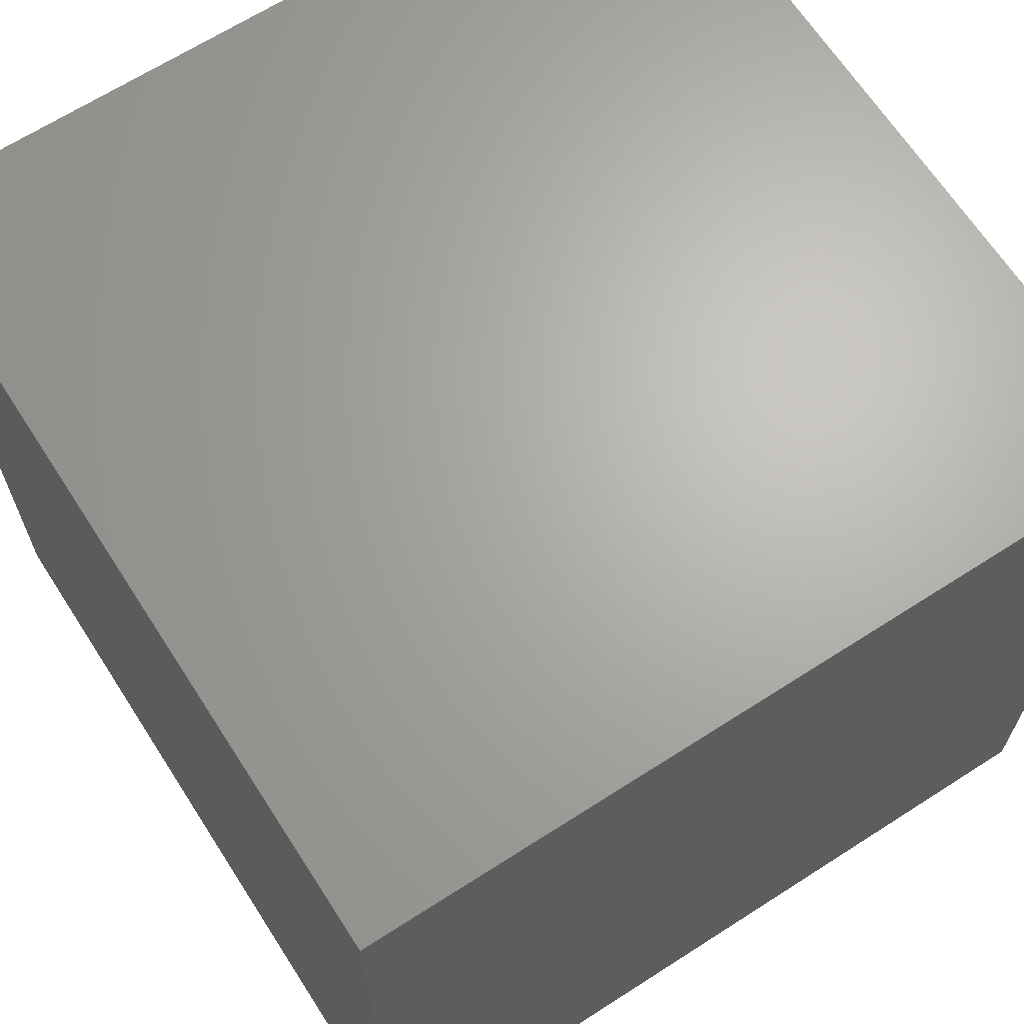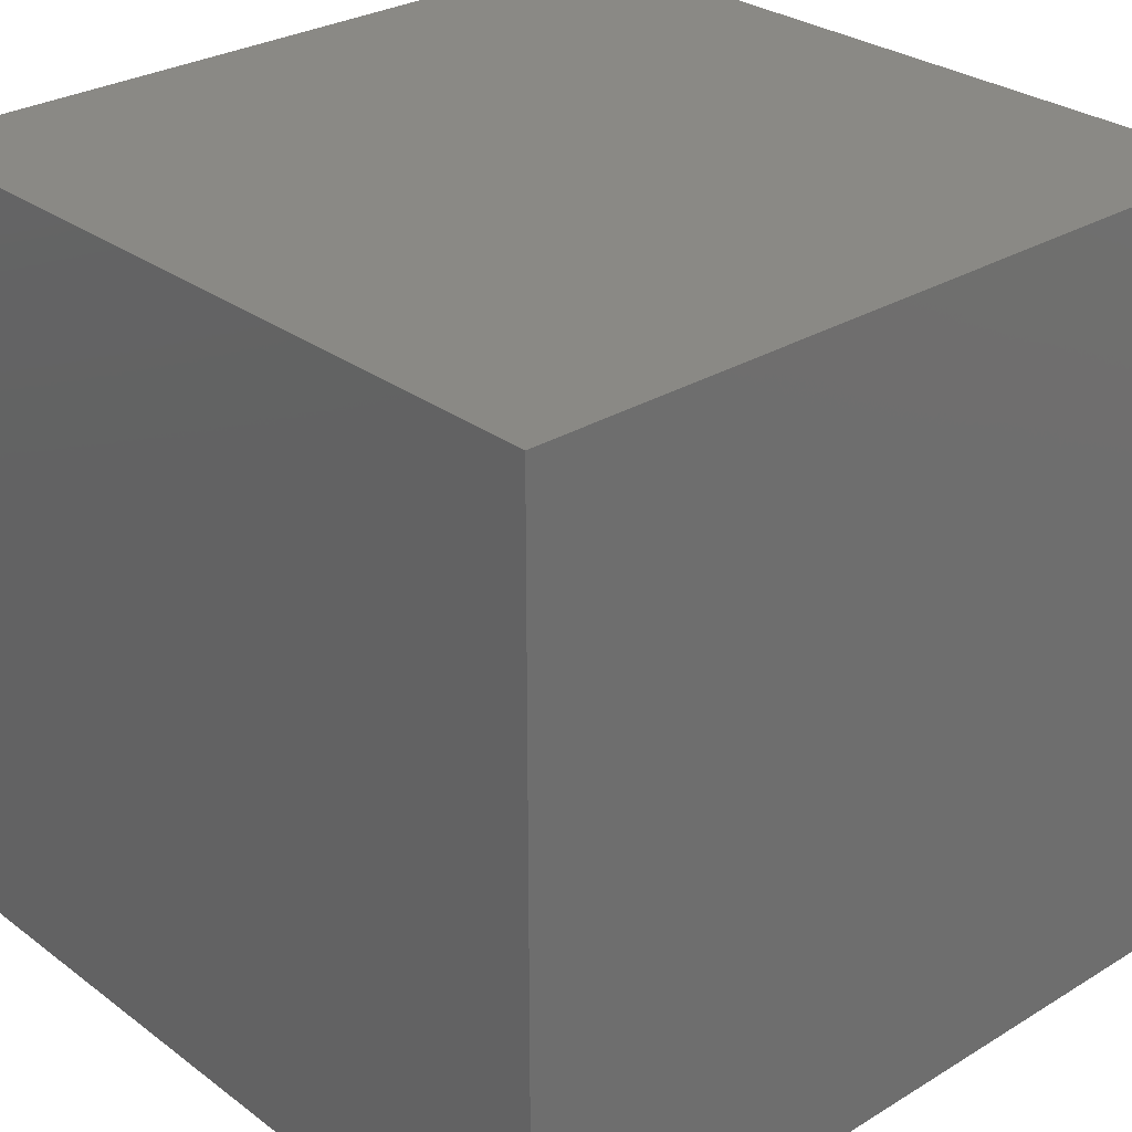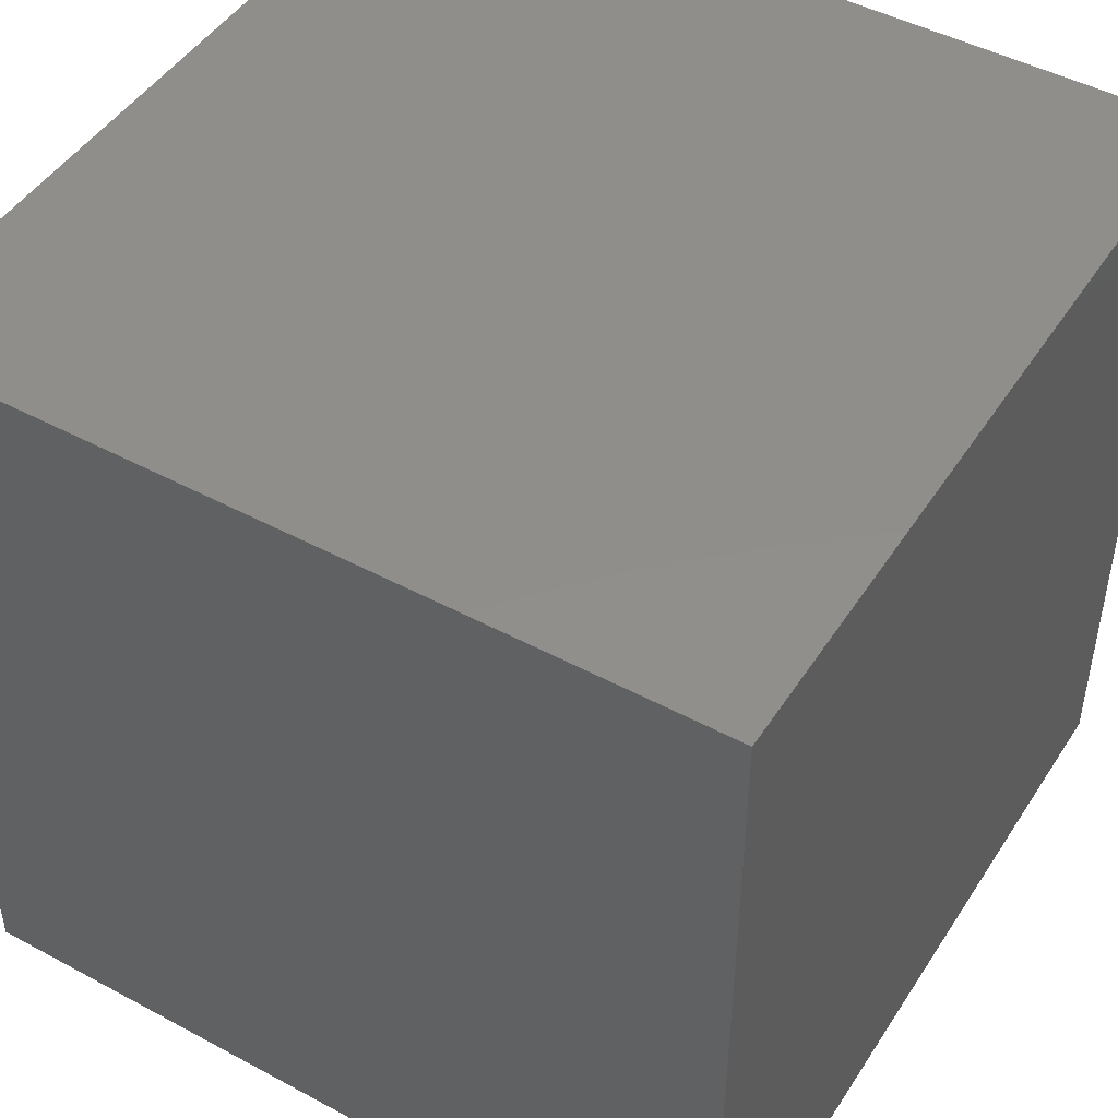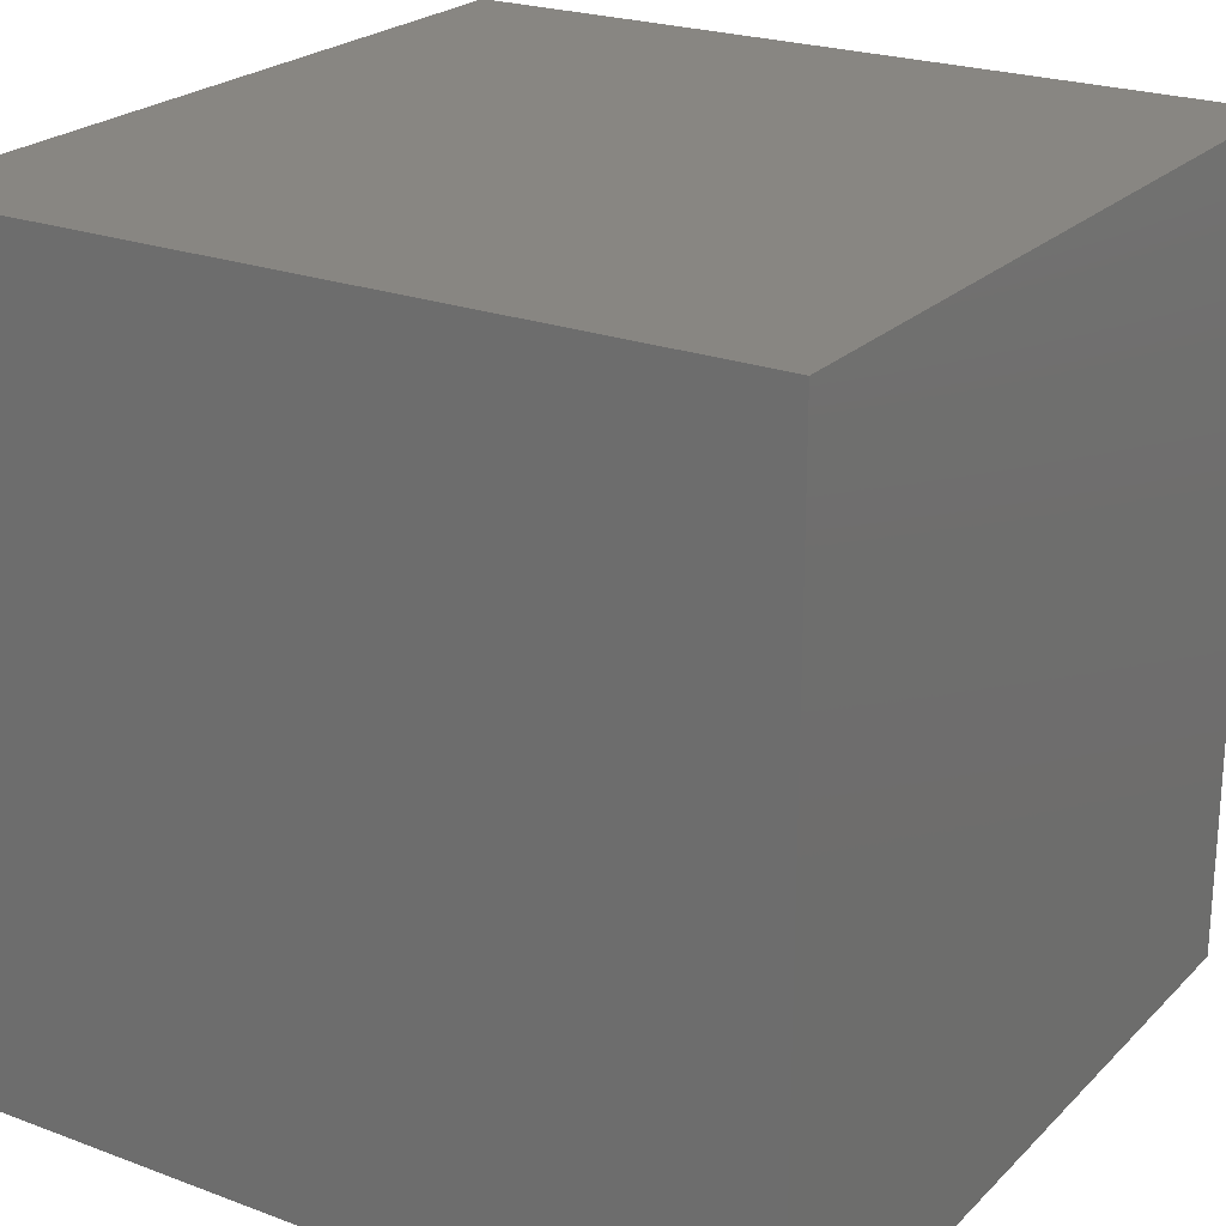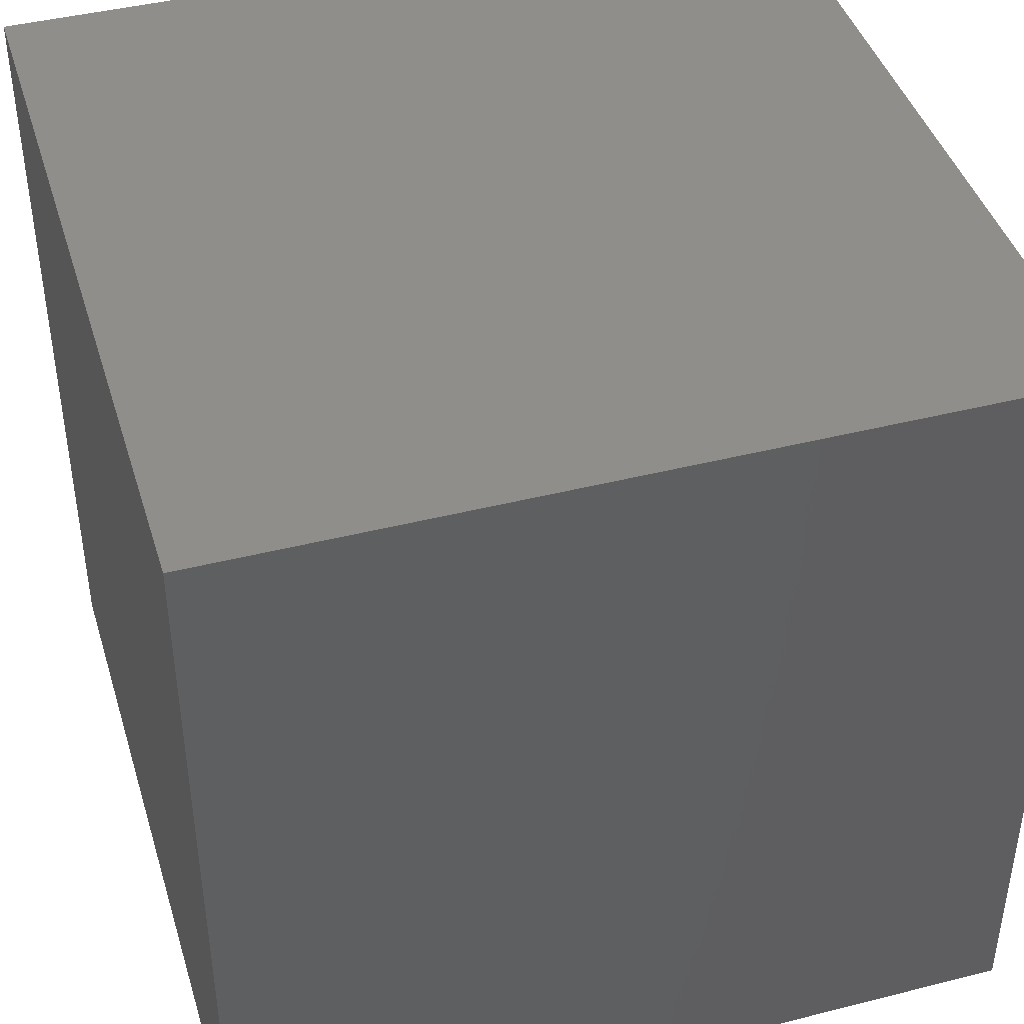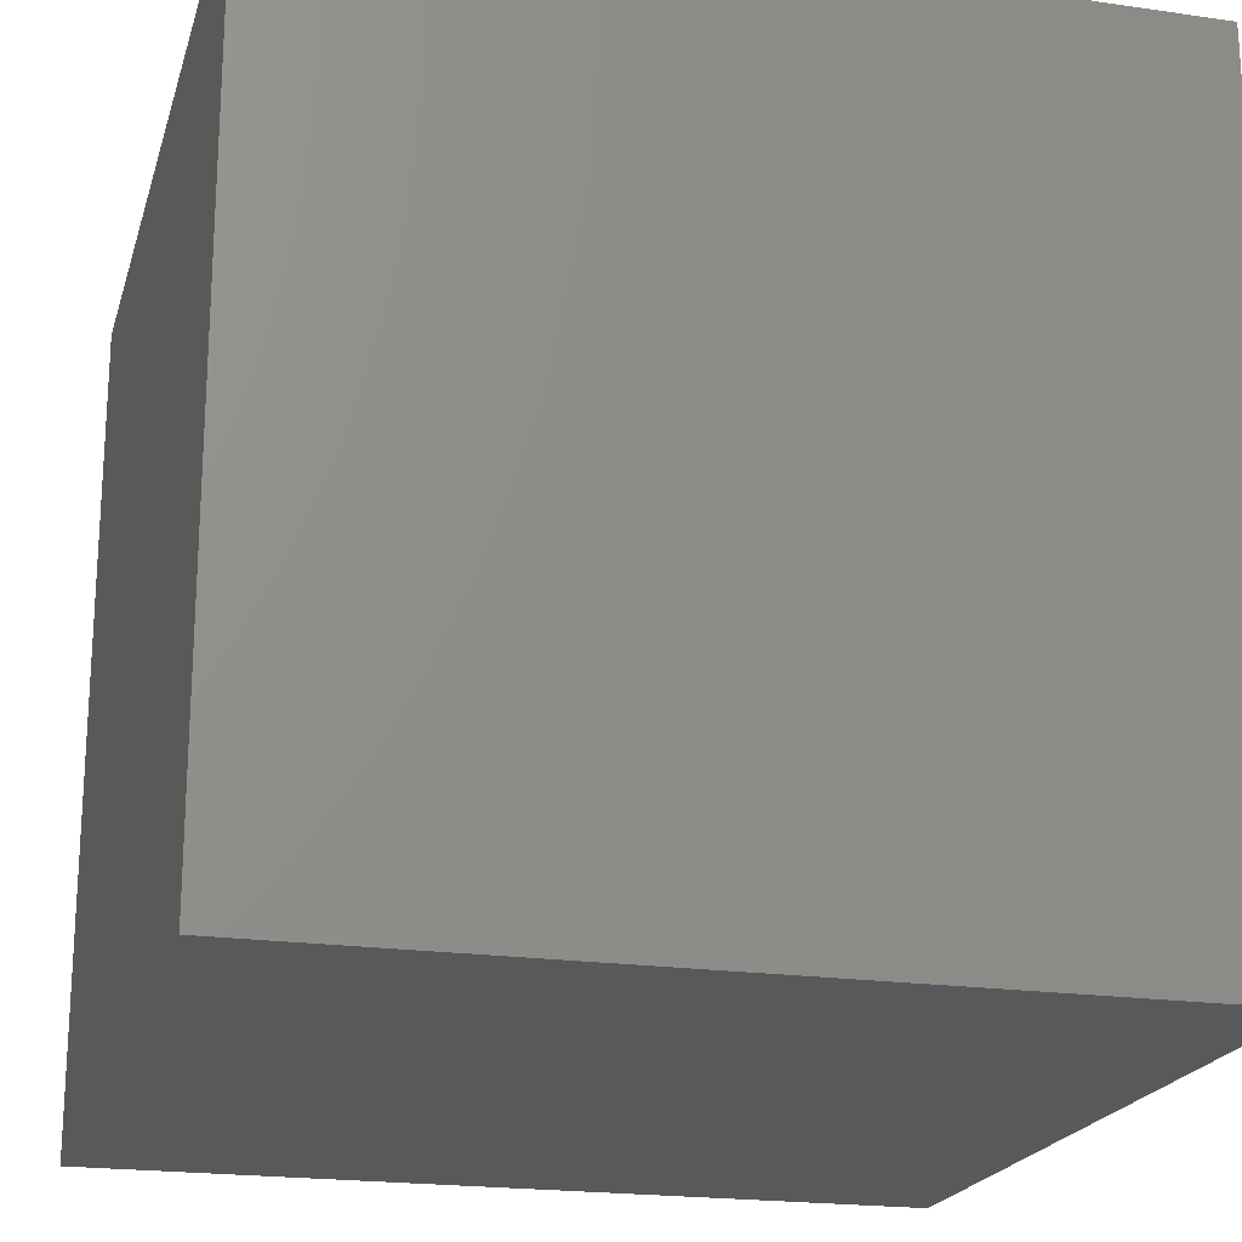
<metadata>
{"format":"stl","ext":"stl","renderer":"f3d","projection":"perspective","resolution":1024,"background":"white","views":[{"elev":66.3,"azim":-122.8,"up":"+Y"},{"elev":28.8,"azim":-42.2,"up":"+Z"},{"elev":47.1,"azim":-148.7,"up":"+Z"},{"elev":23.2,"azim":32.3,"up":"+Z"},{"elev":43.0,"azim":-16.7,"up":"+Y"},{"elev":-20.6,"azim":-104.7,"up":"+Y"}]}
</metadata>
<code>
# stl→obj: 8 verts, 12 faces
v -3 -3 -3
v -3 3 -3
v -3 3 3
v -3 -3 3
v 3 -3 -3
v 3 3 -3
v 3 3 3
v 3 -3 3
f 1 2 3
f 1 3 4
f 5 6 7
f 5 7 8
f 1 5 6
f 1 6 2
f 4 8 7
f 4 7 3
f 1 5 8
f 1 4 8
f 2 6 7
f 2 3 7

</code>
